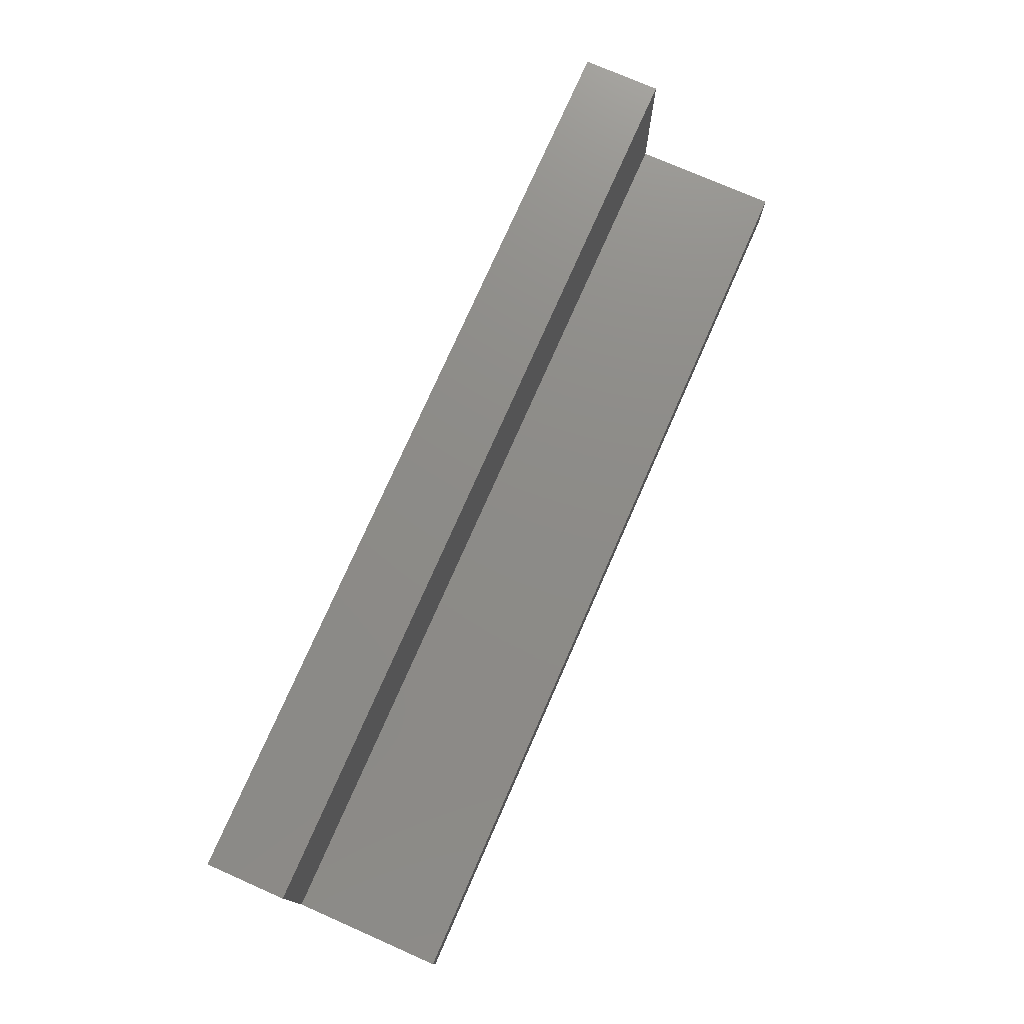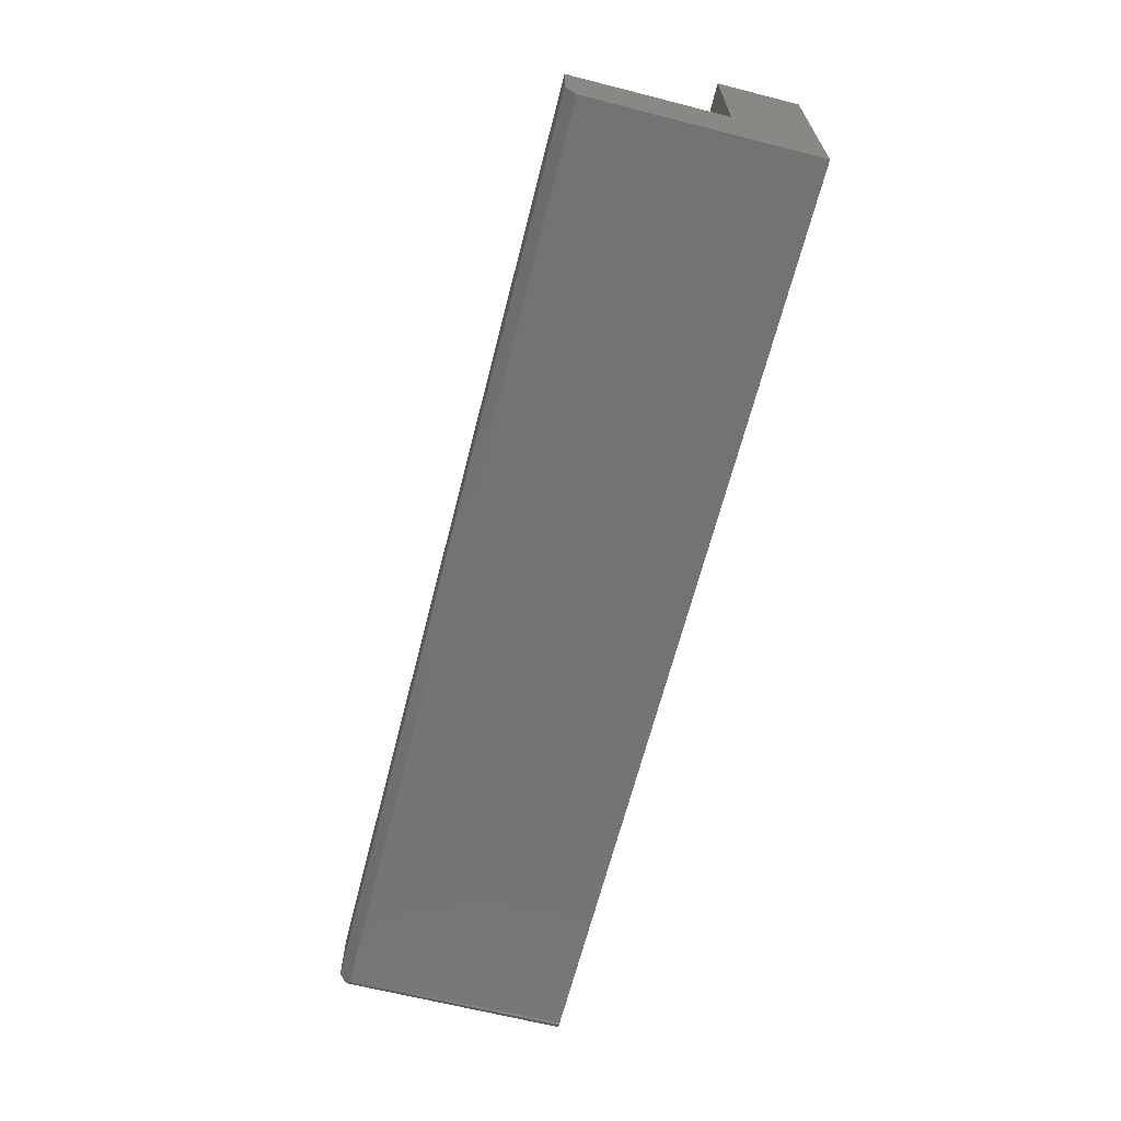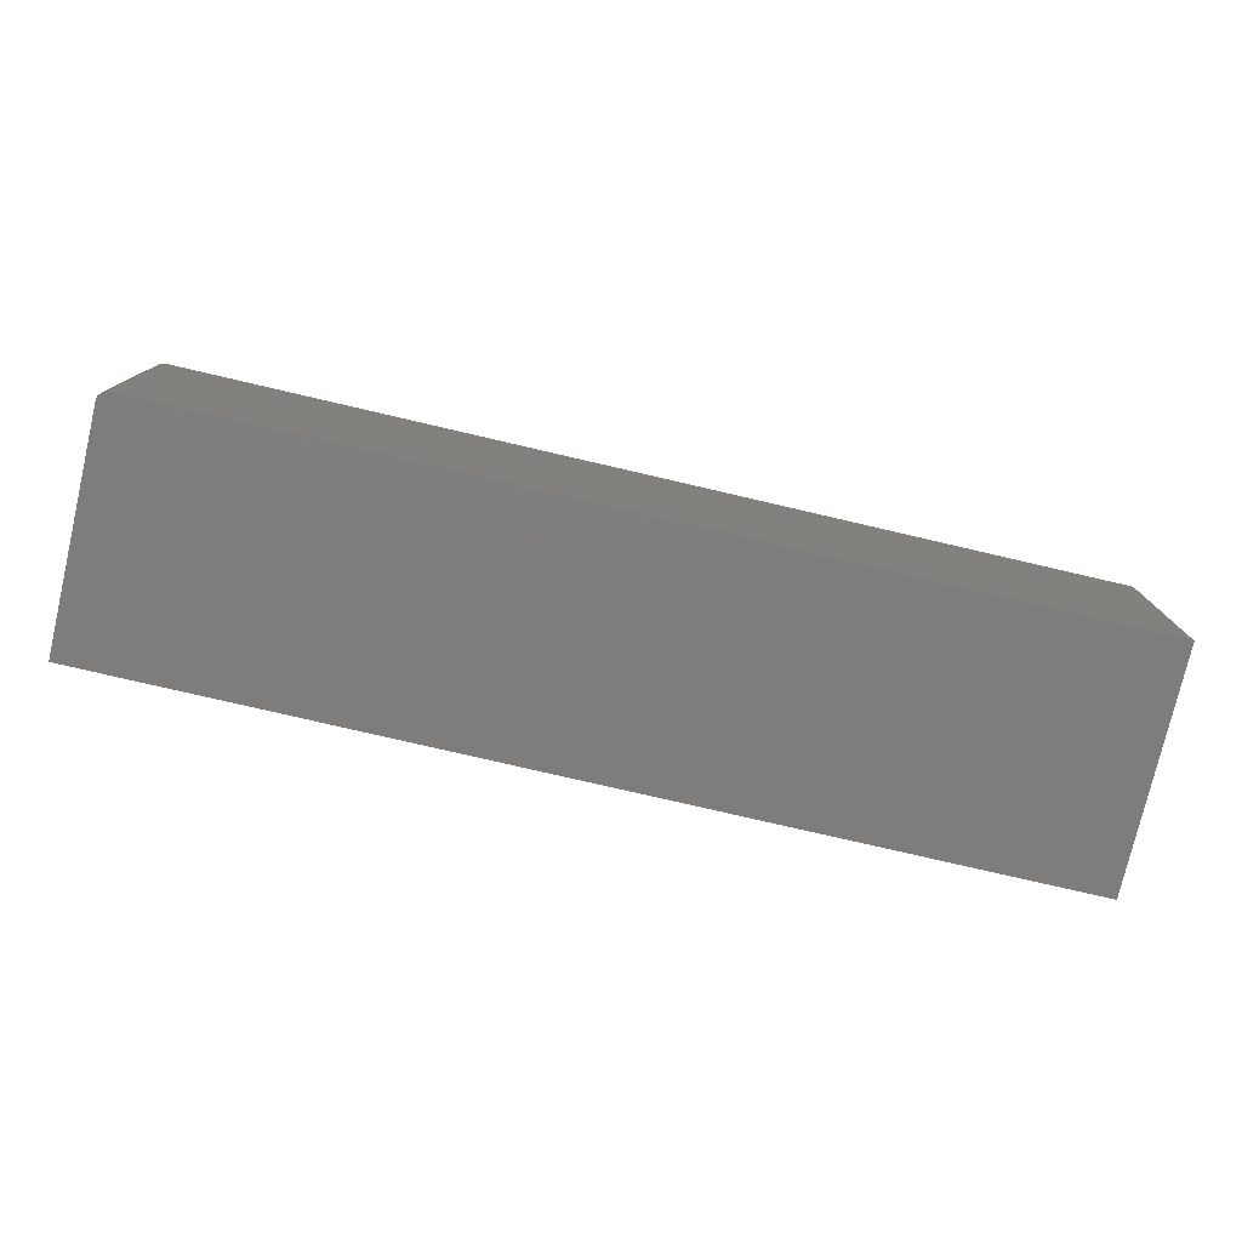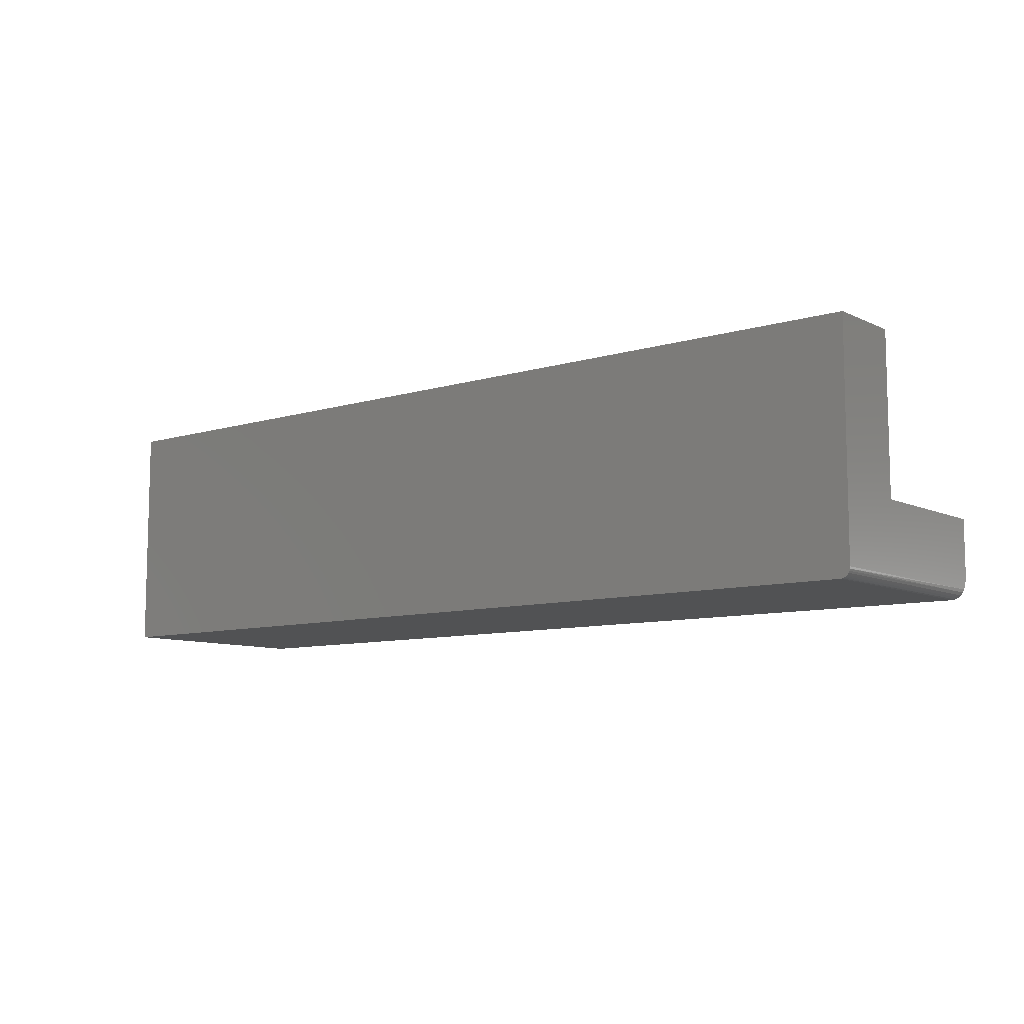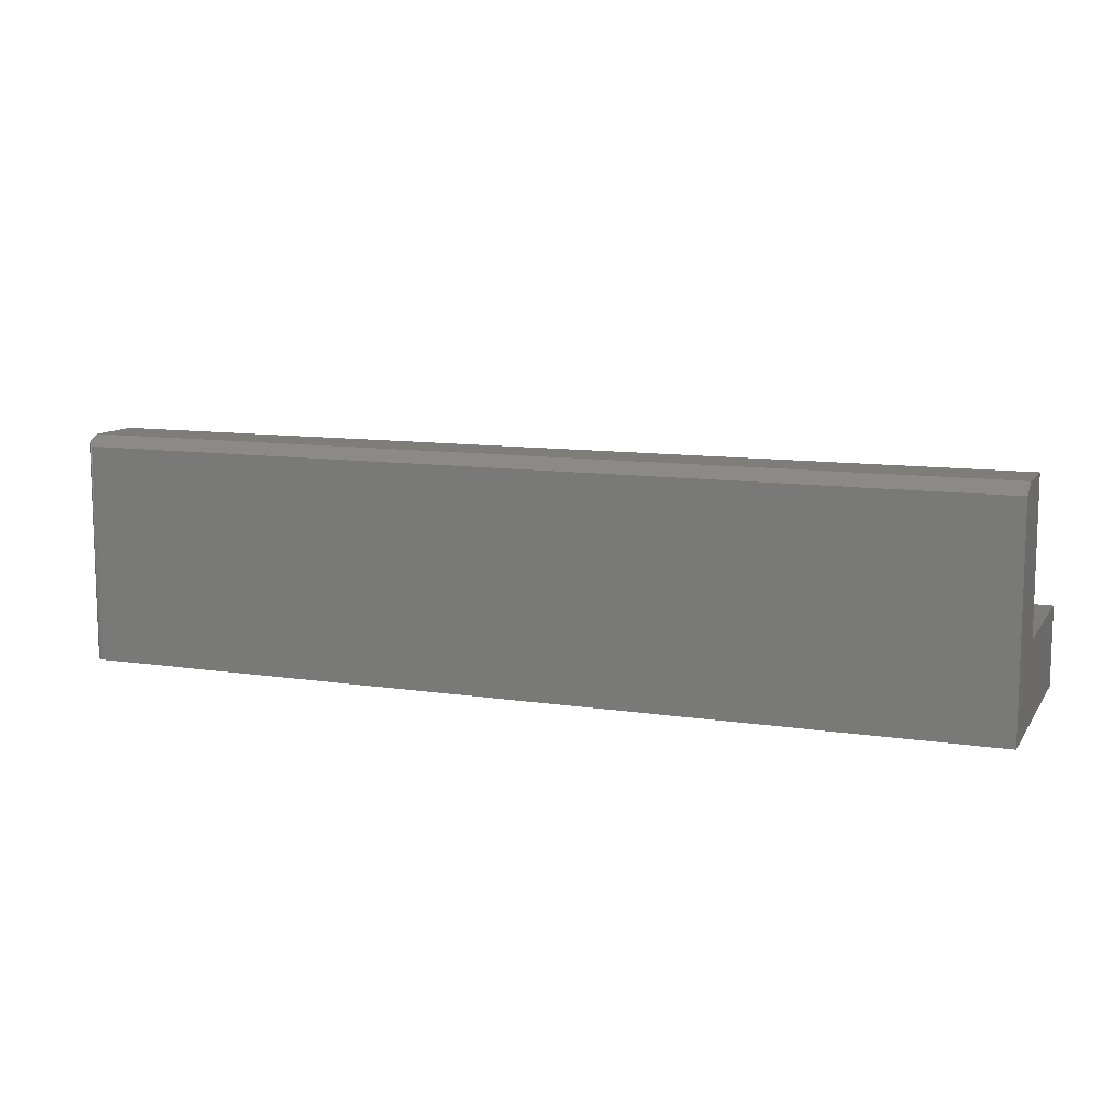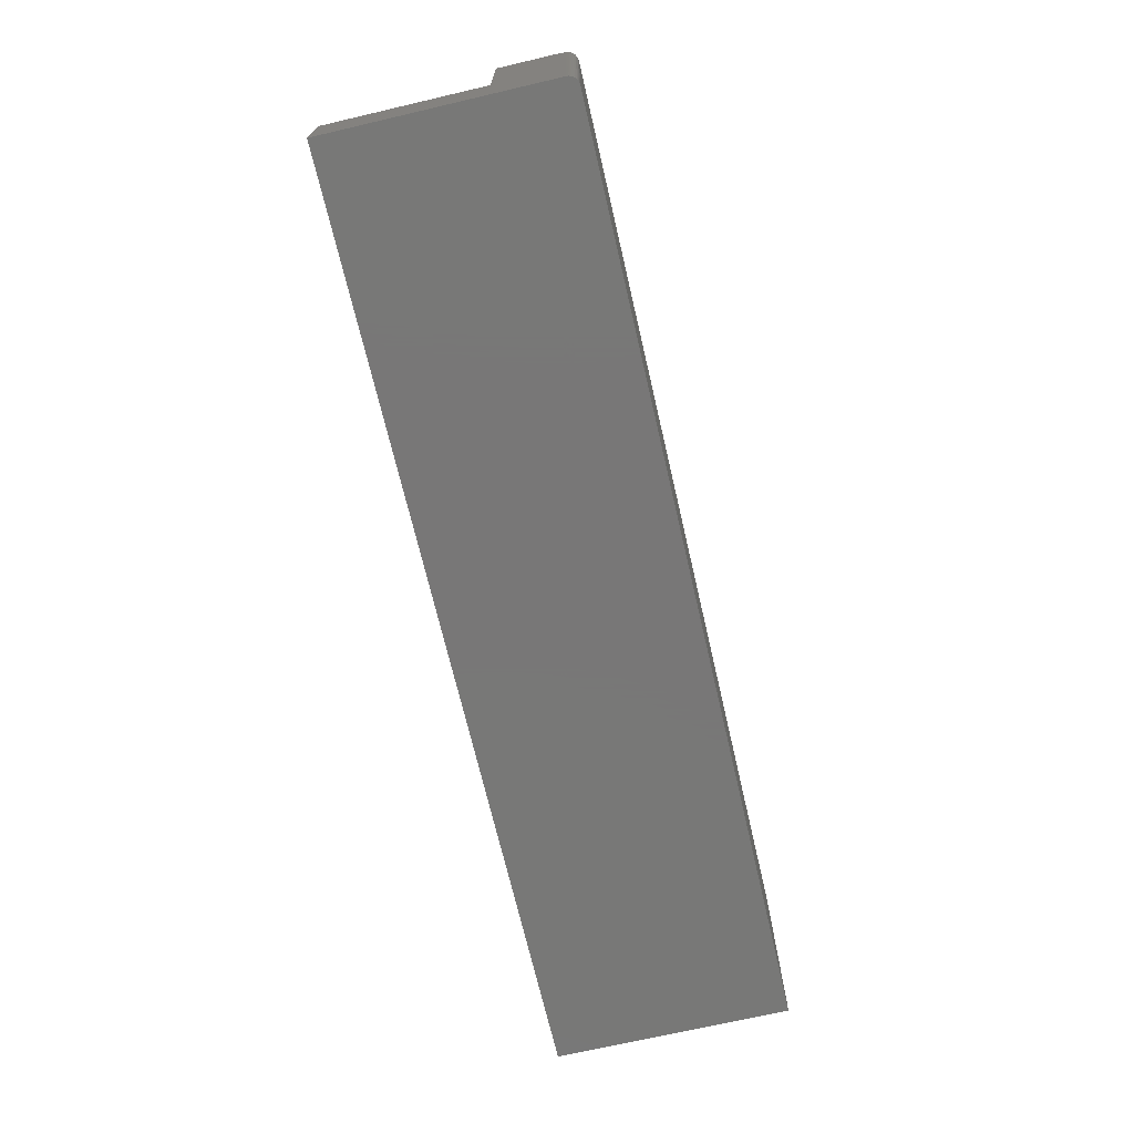
<metadata>
{"format":"stl","ext":"stl","renderer":"f3d","projection":"perspective","resolution":1024,"background":"white","views":[{"elev":75.5,"azim":-66.3,"up":"+Y"},{"elev":-65.7,"azim":75.7,"up":"+Y"},{"elev":-77.2,"azim":-13.1,"up":"+Z"},{"elev":-9.0,"azim":-141.0,"up":"+Y"},{"elev":10.6,"azim":20.9,"up":"+Z"},{"elev":-70.3,"azim":-76.9,"up":"+Z"}]}
</metadata>
<code>
# stl→obj: 27 verts, 50 faces
v 0.0003837 0.005394 0.1746
v 0.003215 0.001496 0.1726
v 0 0.007812 0.1758
v 0.001492 0.003221 0.1735
v 0.005392 0.0003846 0.1721
v 0.007812 0 0.1719
v 0.7266 0 0.1719
v 0.7266 0.01562 0.1797
v 0 0.01562 0.1797
v 0 0.007812 0
v 0 0.06118 0.1797
v 0 0.06118 0.0625
v 0 0.1836 0
v 0 0.1836 0.0625
v 0.007812 0 0
v 0.7266 0 0
v 0.7266 0.1836 0
v 0.006288 0.0001501 0
v 0.004823 0.0005947 0
v 0.003472 0.001317 0
v 0.002288 0.002288 0
v 0.001317 0.003472 0
v 0.0005947 0.004823 0
v 0.0001501 0.006288 0
v 0.7266 0.06118 0.1797
v 0.7266 0.1836 0.0625
v 0.7266 0.06118 0.0625
f 1 2 3
f 1 4 2
f 2 5 6
f 7 8 6
f 9 3 2
f 9 2 6
f 9 6 8
f 3 9 10
f 9 11 10
f 10 11 12
f 10 12 13
f 13 12 14
f 6 15 7
f 7 15 16
f 17 16 15
f 17 15 18
f 17 18 19
f 17 19 20
f 17 20 21
f 17 21 22
f 17 22 23
f 17 23 24
f 17 24 10
f 17 10 13
f 3 24 1
f 3 10 24
f 15 5 18
f 15 6 5
f 21 20 2
f 2 4 21
f 21 4 22
f 22 4 1
f 22 1 23
f 1 24 23
f 2 20 5
f 5 20 19
f 5 19 18
f 9 8 11
f 11 8 25
f 7 16 8
f 17 26 16
f 16 26 27
f 16 27 8
f 8 27 25
f 12 27 14
f 14 27 26
f 25 27 11
f 11 27 12
f 26 17 14
f 14 17 13

</code>
